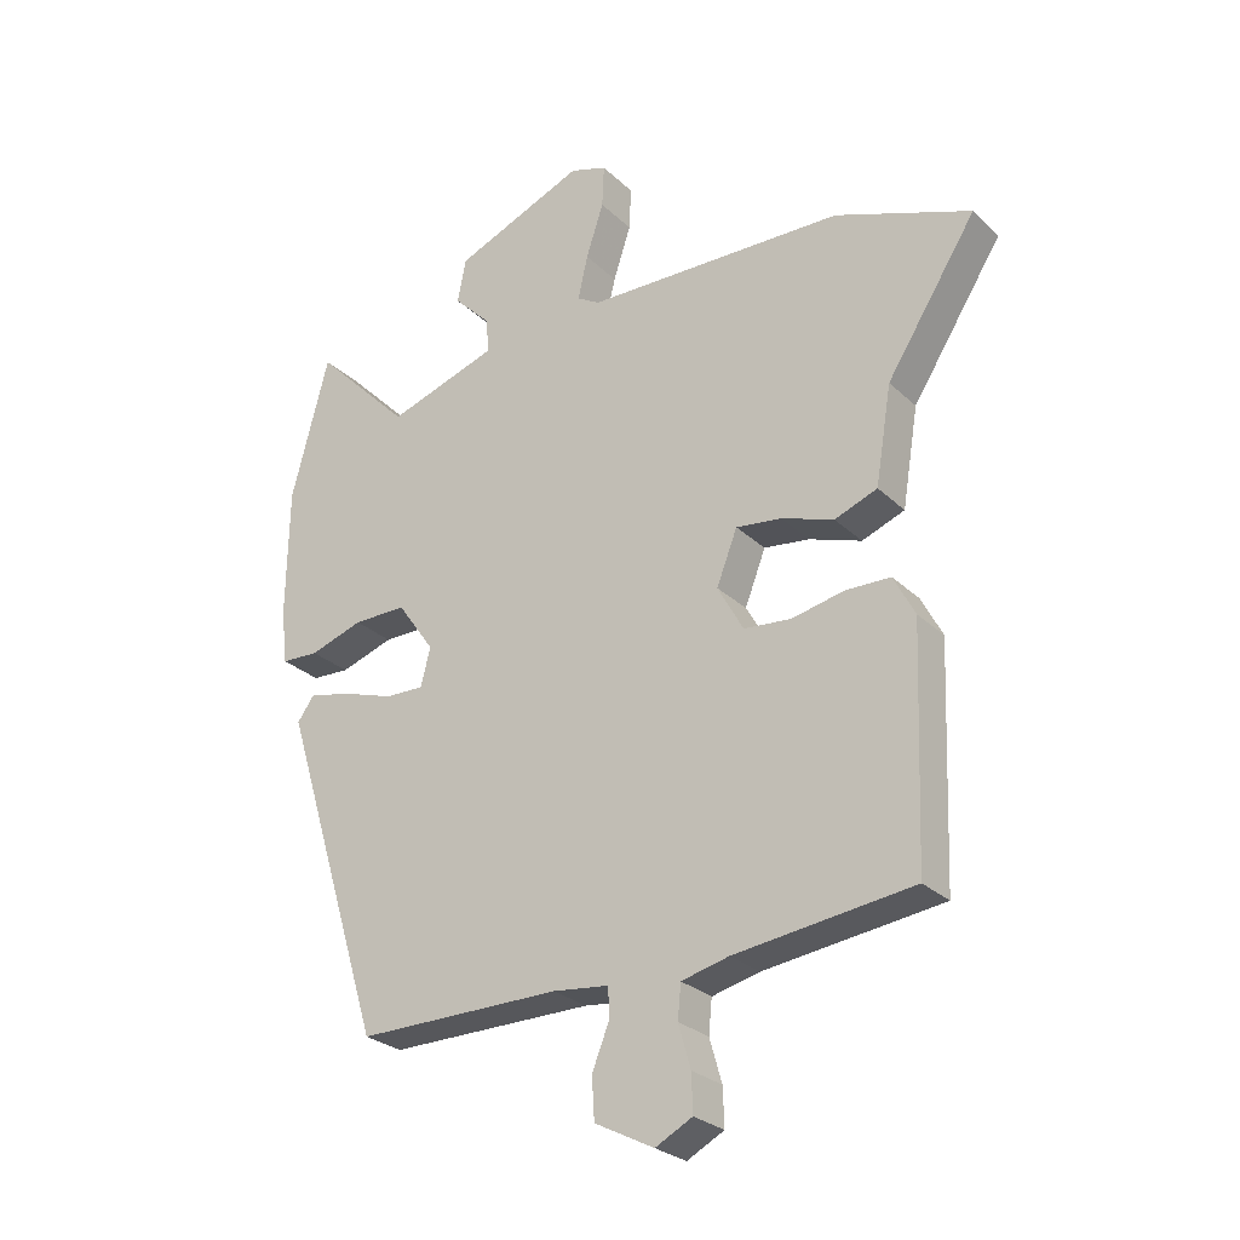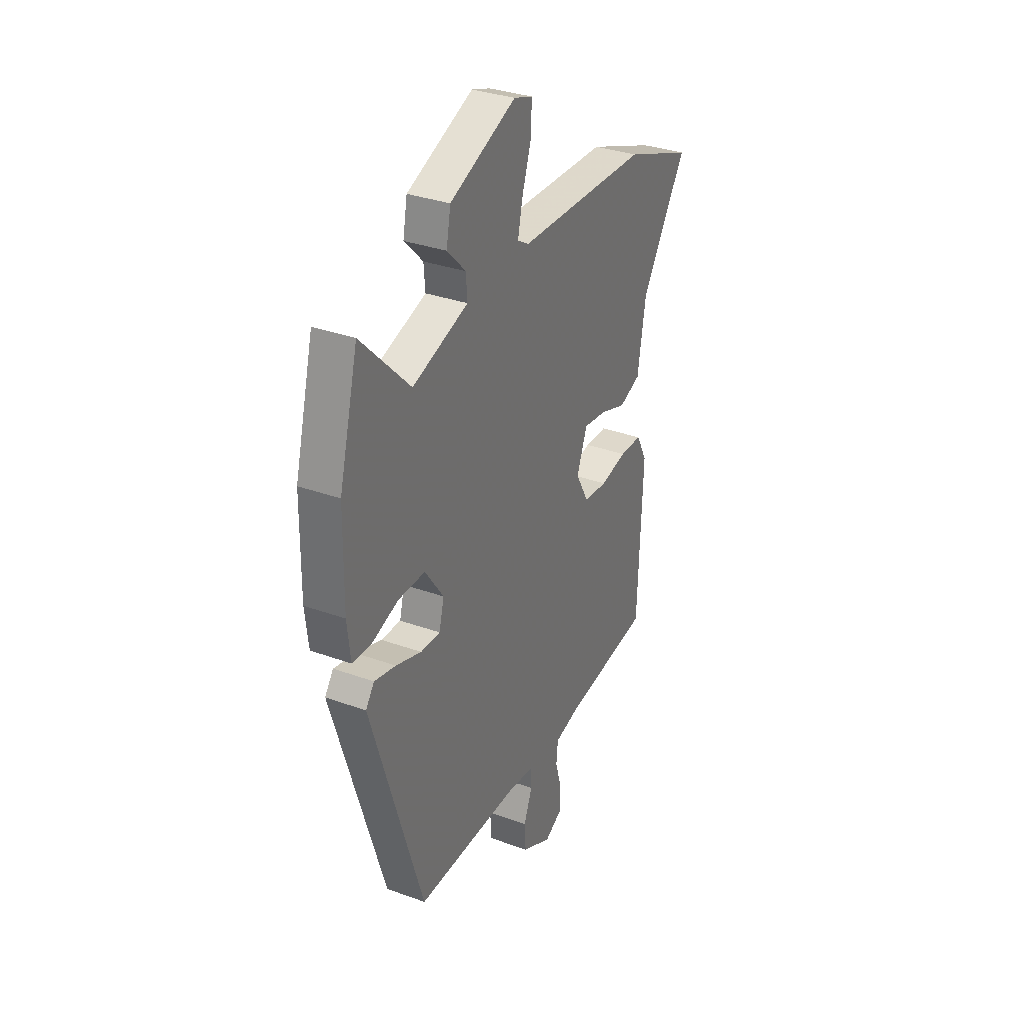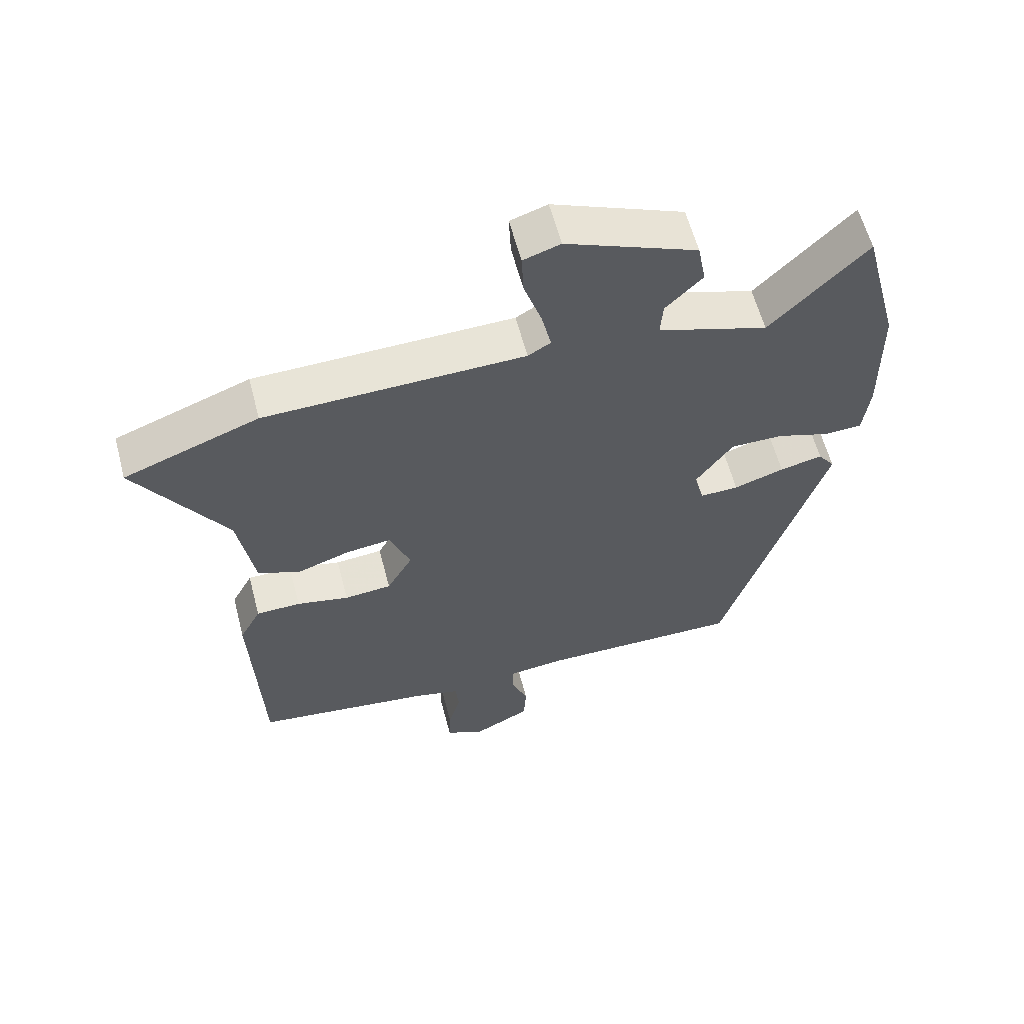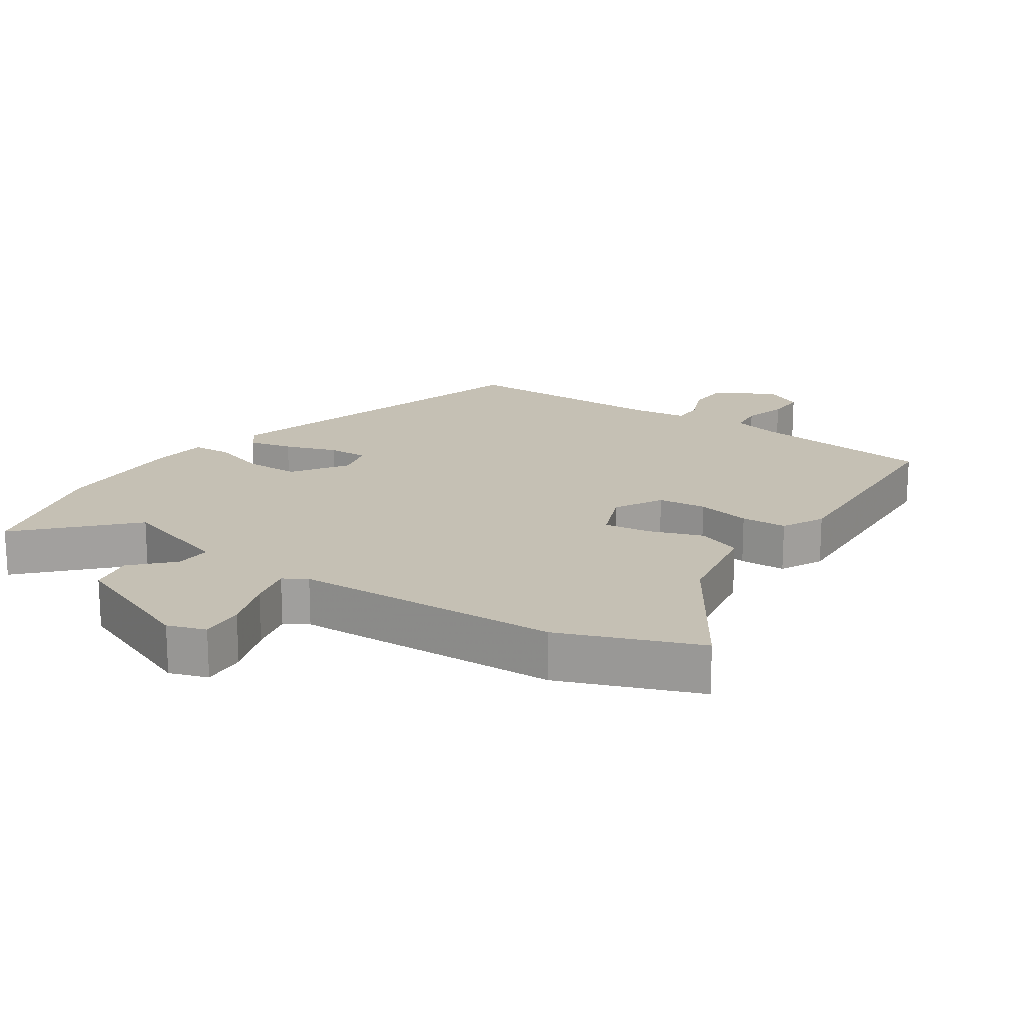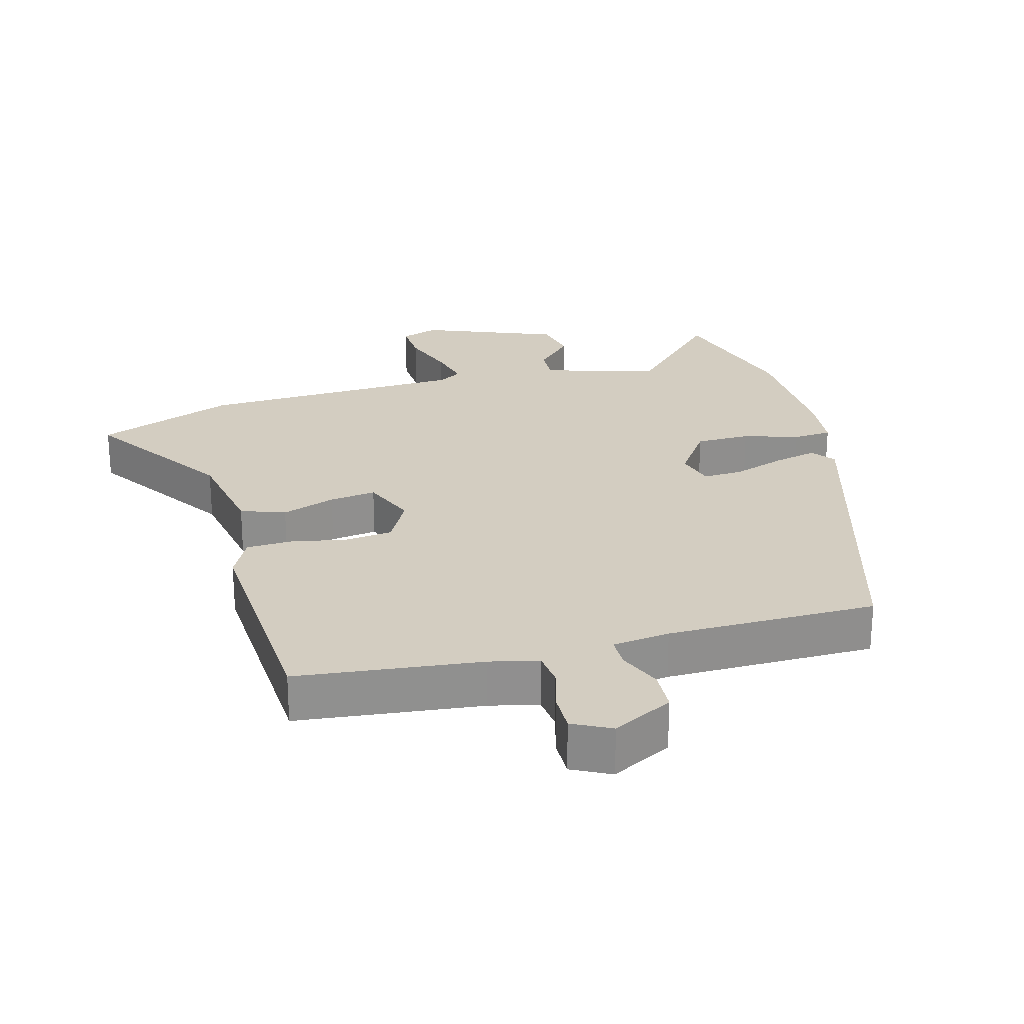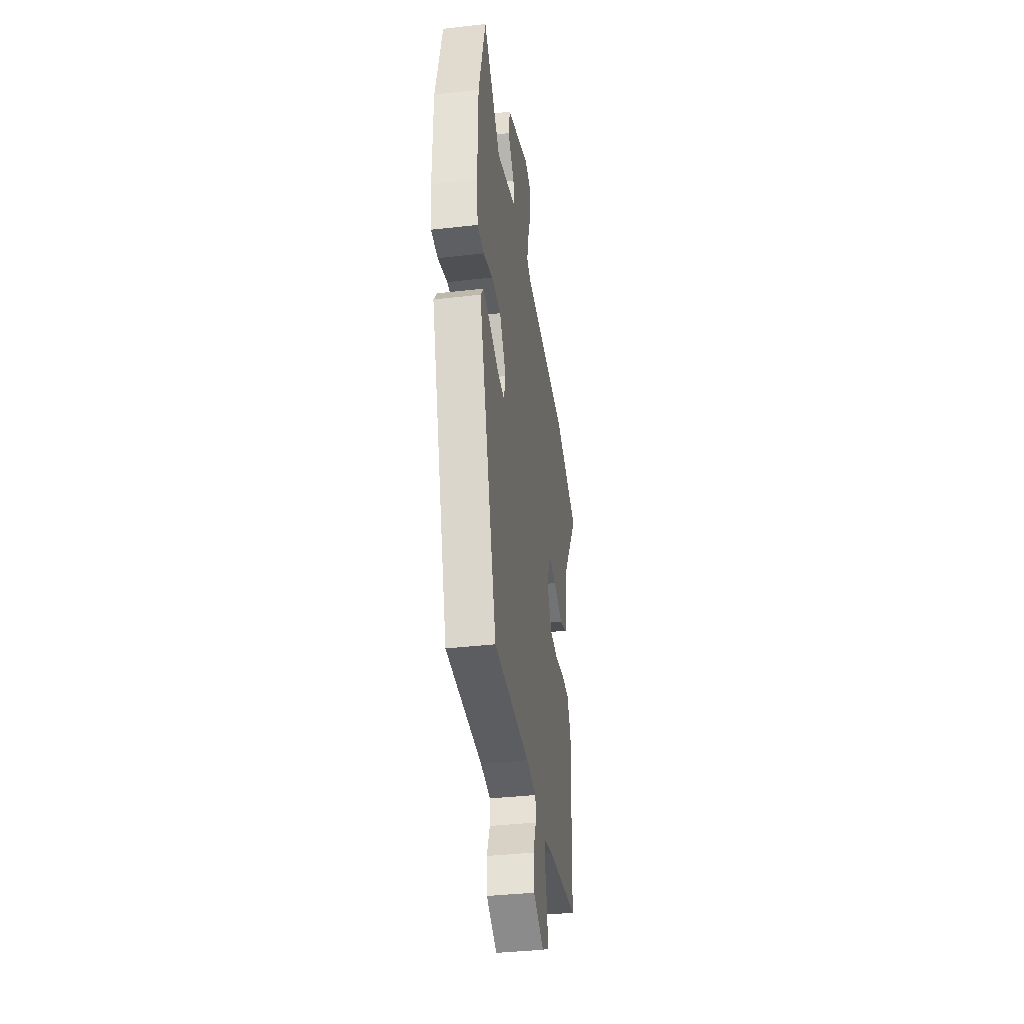
<metadata>
{"format":"obj","ext":"obj","renderer":"f3d","projection":"perspective","resolution":1024,"background":"white","views":[{"elev":-27.1,"azim":35.2,"up":"+Z"},{"elev":32.9,"azim":-63.4,"up":"+Z"},{"elev":59.9,"azim":165.4,"up":"+Z"},{"elev":18.2,"azim":33.5,"up":"+Y"},{"elev":24.8,"azim":164.0,"up":"+Y"},{"elev":-37.3,"azim":-81.6,"up":"+Z"}]}
</metadata>
<code>
v -0.527 0.07 0.397
v -0.469 0.07 0.618
v -0.32 0.07 0.466
v -0.15 0.07 0.521
v -0.154 0.07 0.575
v -0.211 0.07 0.633
v -0.198 0.07 0.701
v 0.004 0.07 0.784
v 0.061 0.07 0.765
v 0.058 0.07 0.699
v 0.031 0.07 0.617
v 0.016 0.07 0.55
v 0.051 0.07 0.529
v 0.452 0.07 0.518
v 0.661 0.07 0.439
v 0.522 0.07 0.222
v 0.497 0.07 0.071
v 0.431 0.07 0.046
v 0.35 0.07 0.074
v 0.28 0.07 0.083
v 0.248 0.07 0.001
v 0.288 0.07 -0.071
v 0.361 0.07 -0.078
v 0.442 0.07 -0.061
v 0.511 0.07 -0.063
v 0.544 0.07 -0.126
v 0.53 0.07 -0.482
v 0.256 0.07 -0.516
v 0.183 0.07 -0.534
v 0.178 0.07 -0.586
v 0.197 0.07 -0.652
v 0.199 0.07 -0.71
v 0.142 0.07 -0.74
v 0.051 0.07 -0.693
v 0.047 0.07 -0.629
v 0.073 0.07 -0.564
v 0.072 0.07 -0.517
v -0.014 0.07 -0.507
v -0.328 0.07 -0.508
v -0.486 0.07 0.002
v -0.46 0.07 0.038
v -0.394 0.07 0.023
v -0.316 0.07 -0.003
v -0.256 0.07 -0.005
v -0.241 0.07 0.054
v -0.298 0.07 0.135
v -0.38 0.07 0.135
v -0.462 0.07 0.108
v -0.52 0.07 0.111
v -0.53 0.07 0.197
v -0.527 0 0.397
v -0.469 0 0.618
v -0.32 0 0.466
v -0.15 0 0.521
v -0.154 0 0.575
v -0.211 0 0.633
v -0.198 0 0.701
v 0.004 0 0.784
v 0.061 0 0.765
v 0.058 0 0.699
v 0.031 0 0.617
v 0.016 0 0.55
v 0.051 0 0.529
v 0.452 0 0.518
v 0.661 0 0.439
v 0.522 0 0.222
v 0.497 0 0.071
v 0.431 0 0.046
v 0.35 0 0.074
v 0.28 0 0.083
v 0.248 0 0.001
v 0.288 0 -0.071
v 0.361 0 -0.078
v 0.442 0 -0.061
v 0.511 0 -0.063
v 0.544 0 -0.126
v 0.53 0 -0.482
v 0.256 0 -0.516
v 0.183 0 -0.534
v 0.178 0 -0.586
v 0.197 0 -0.652
v 0.199 0 -0.71
v 0.142 0 -0.74
v 0.051 0 -0.693
v 0.047 0 -0.629
v 0.073 0 -0.564
v 0.072 0 -0.517
v -0.014 0 -0.507
v -0.328 0 -0.508
v -0.486 0 0.002
v -0.46 0 0.038
v -0.394 0 0.023
v -0.316 0 -0.003
v -0.256 0 -0.005
v -0.241 0 0.054
v -0.298 0 0.135
v -0.38 0 0.135
v -0.462 0 0.108
v -0.52 0 0.111
v -0.53 0 0.197
f 47 48 49 50
f 46 47 50 1
f 40 41 42 43
f 38 39 40 43
f 37 38 43 44
f 33 34 35 36
f 33 36 37
f 30 31 32 33
f 29 30 33 37
f 28 29 37 44
f 23 24 25 26
f 22 23 26 27
f 16 17 18 19
f 16 19 20
f 13 14 15 16
f 12 13 16 20
f 8 9 10 11
f 8 11 12
f 5 6 7 8
f 4 5 8 12
f 3 4 12 20
f 46 1 2 3
f 45 46 3 20
f 44 45 20 21
f 22 27 28 44
f 21 22 44
f 100 99 98 97
f 51 100 97 96
f 93 92 91 90
f 93 90 89 88
f 94 93 88 87
f 86 85 84 83
f 87 86 83
f 83 82 81 80
f 87 83 80 79
f 94 87 79 78
f 76 75 74 73
f 77 76 73 72
f 69 68 67 66
f 70 69 66
f 66 65 64 63
f 70 66 63 62
f 61 60 59 58
f 62 61 58
f 58 57 56 55
f 62 58 55 54
f 70 62 54 53
f 53 52 51 96
f 70 53 96 95
f 71 70 95 94
f 94 78 77 72
f 94 72 71
f 1 51 52 2
f 2 52 53 3
f 3 53 54 4
f 4 54 55 5
f 5 55 56 6
f 6 56 57 7
f 7 57 58 8
f 8 58 59 9
f 9 59 60 10
f 10 60 61 11
f 11 61 62 12
f 12 62 63 13
f 13 63 64 14
f 14 64 65 15
f 15 65 66 16
f 16 66 67 17
f 17 67 68 18
f 18 68 69 19
f 19 69 70 20
f 20 70 71 21
f 21 71 72 22
f 22 72 73 23
f 23 73 74 24
f 24 74 75 25
f 25 75 76 26
f 26 76 77 27
f 27 77 78 28
f 28 78 79 29
f 29 79 80 30
f 30 80 81 31
f 31 81 82 32
f 32 82 83 33
f 33 83 84 34
f 34 84 85 35
f 35 85 86 36
f 36 86 87 37
f 37 87 88 38
f 38 88 89 39
f 39 89 90 40
f 40 90 91 41
f 41 91 92 42
f 42 92 93 43
f 43 93 94 44
f 44 94 95 45
f 45 95 96 46
f 46 96 97 47
f 47 97 98 48
f 48 98 99 49
f 49 99 100 50
f 50 100 51 1

</code>
